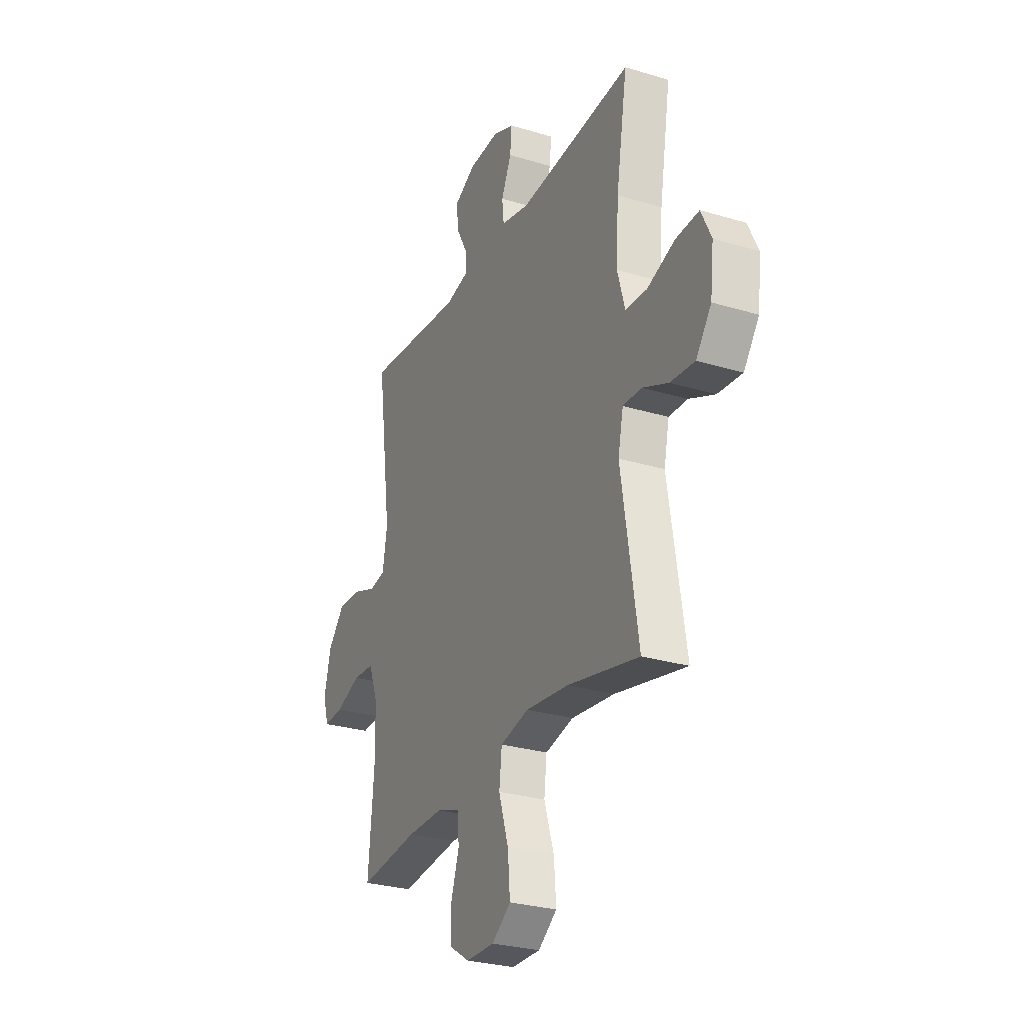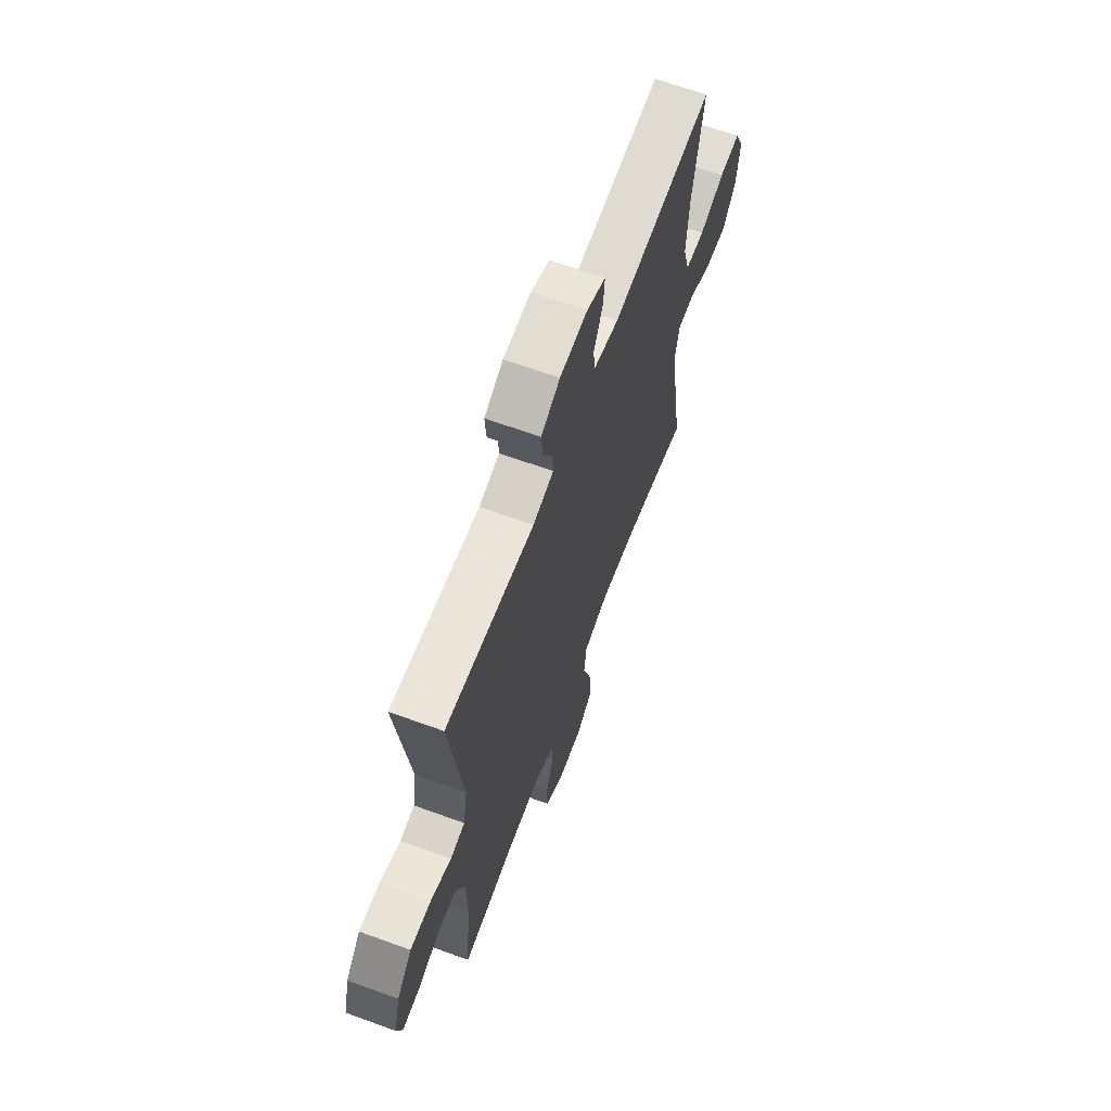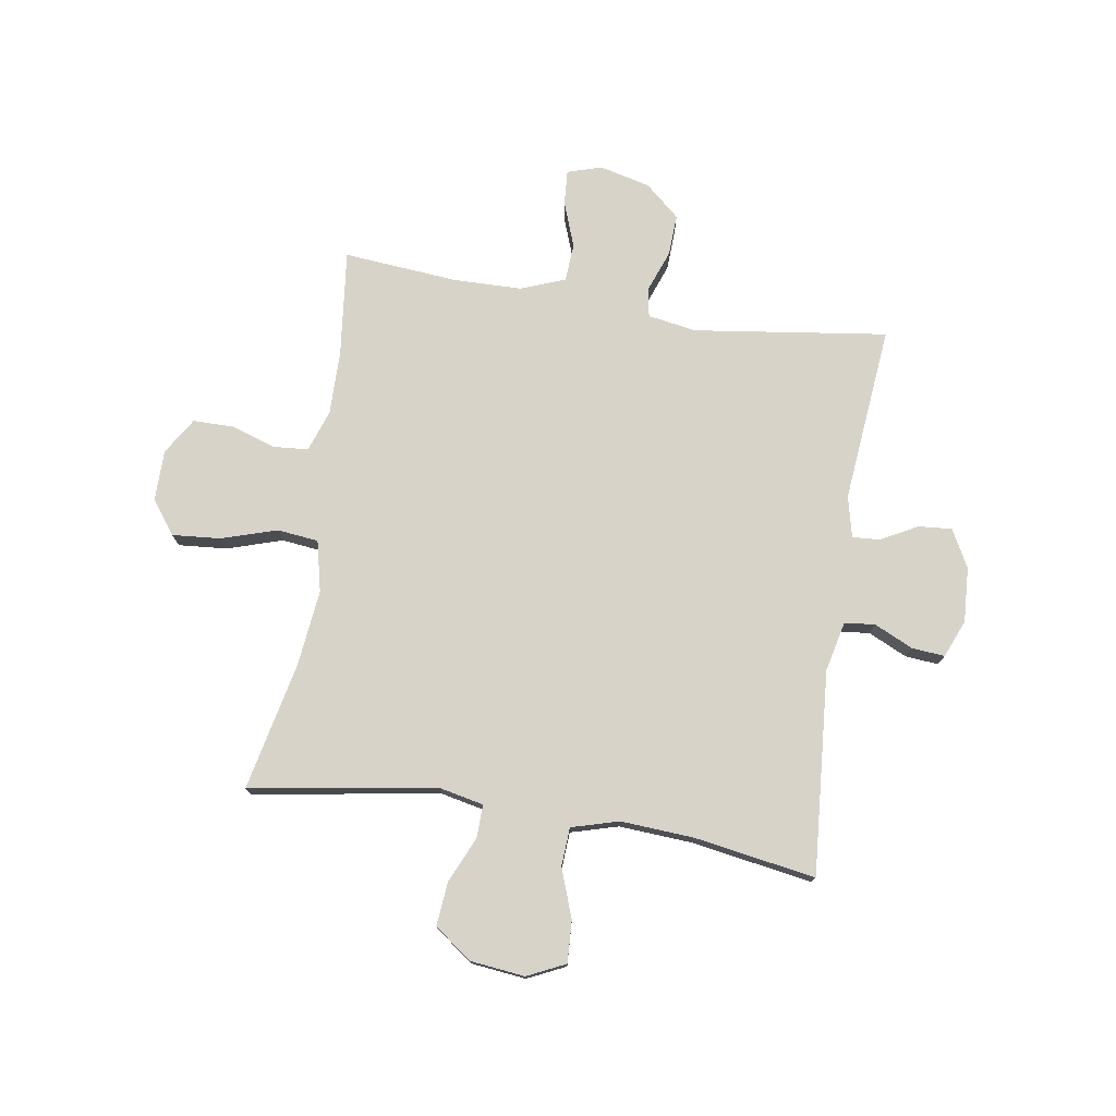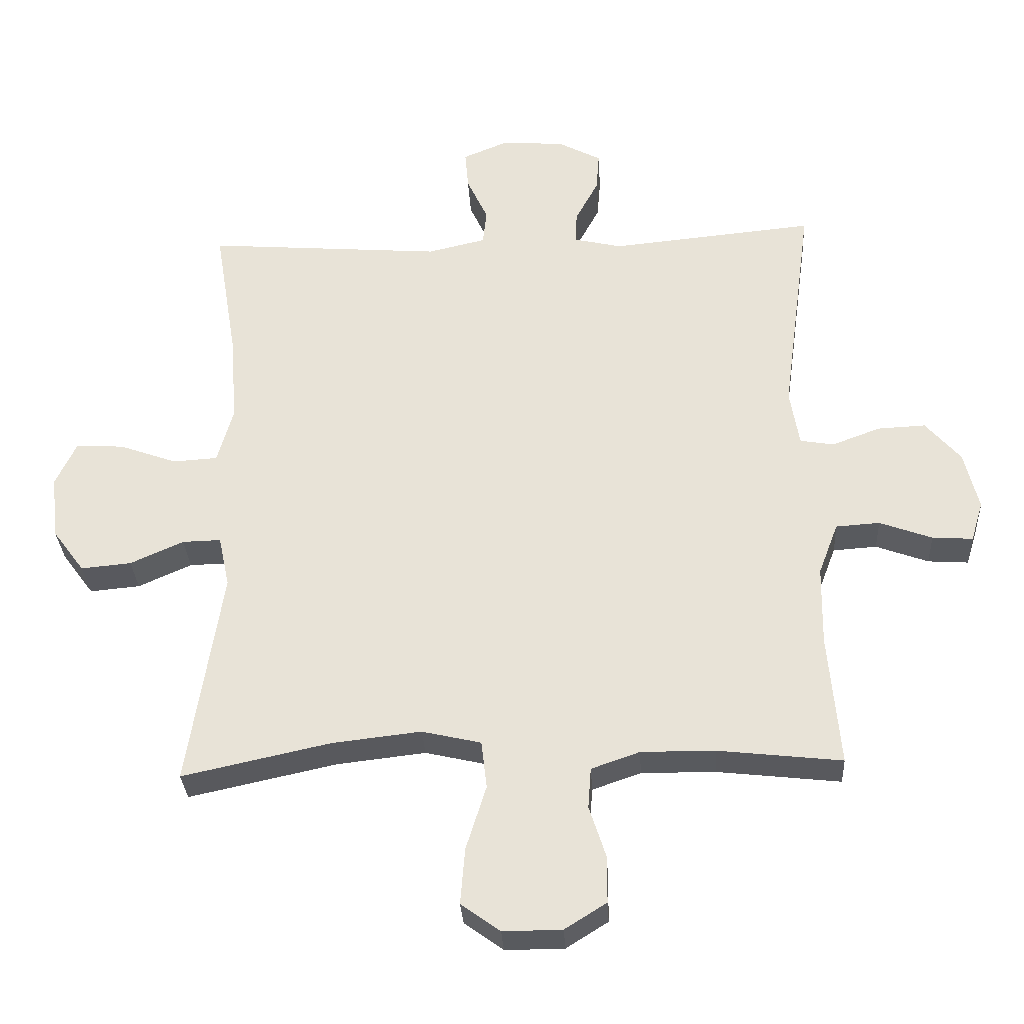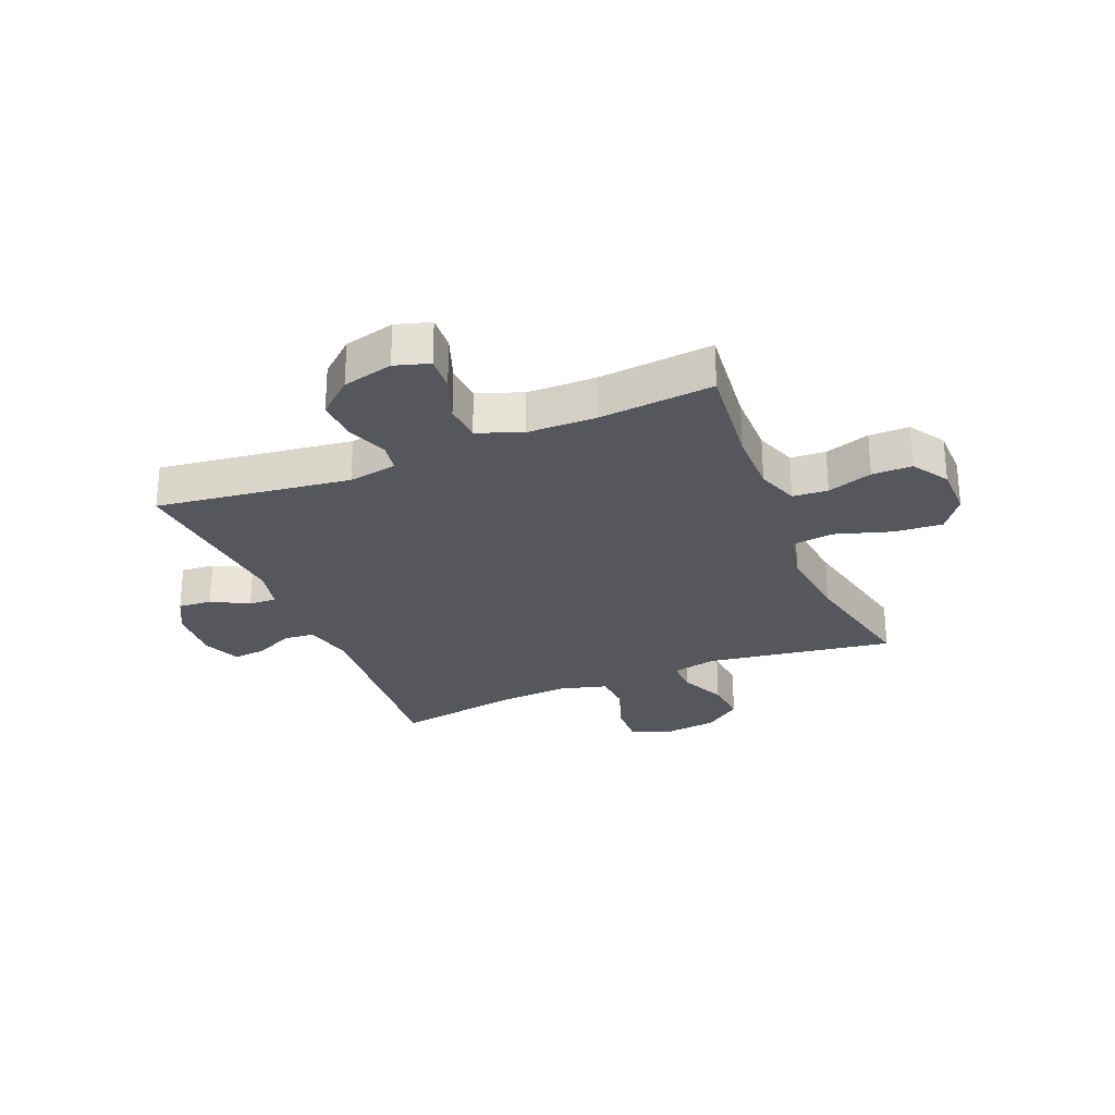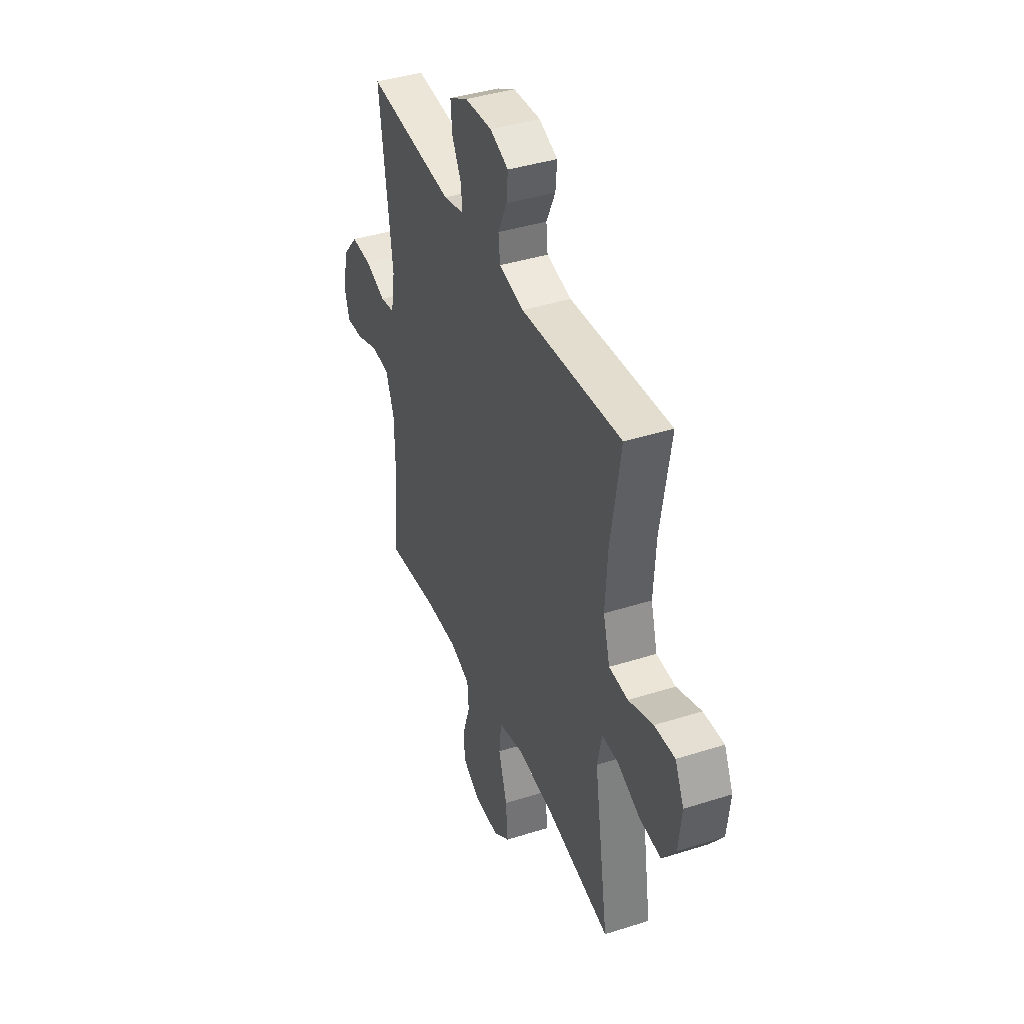
<metadata>
{"format":"obj","ext":"obj","renderer":"f3d","projection":"perspective","resolution":1024,"background":"white","views":[{"elev":-28.0,"azim":-114.7,"up":"+Z"},{"elev":65.3,"azim":110.2,"up":"+Z"},{"elev":76.3,"azim":-81.1,"up":"+Y"},{"elev":-31.0,"azim":3.2,"up":"+Z"},{"elev":-27.6,"azim":112.5,"up":"+Y"},{"elev":40.2,"azim":-111.4,"up":"+Z"}]}
</metadata>
<code>
o path1374_path1374.001
v 0.1795 0.0375 0.4764
v 0.1059 0.0375 0.4936
v 0.1086 0.0375 0.5428
v 0.1437 0.0375 0.6084
v 0.1486 0.0375 0.6684
v 0.08121 0.0375 0.7042
v -0.01713 0.0375 0.7098
v -0.08421 0.0375 0.6821
v -0.07919 0.0375 0.6231
v -0.04661 0.0375 0.5536
v -0.05241 0.0375 0.4992
v -0.1419 0.0375 0.4786
v -0.5061 0.0375 0.5067
v -0.4703 0.0375 0.289
v -0.4619 0.0375 0.1588
v -0.4859 0.0375 0.07401
v -0.5546 0.0375 0.0698
v -0.6432 0.0375 0.1017
v -0.7173 0.0375 0.1054
v -0.7494 0.0375 0.03751
v -0.7383 0.0375 -0.06065
v -0.6894 0.0375 -0.1268
v -0.6118 0.0375 -0.1197
v -0.5295 0.0375 -0.08301
v -0.4701 0.0375 -0.08159
v -0.4533 0.0375 -0.1604
v -0.5061 0.0375 -0.4952
v -0.2778 0.0375 -0.4456
v -0.1404 0.0375 -0.4299
v -0.04906 0.0375 -0.451
v -0.04066 0.0375 -0.5246
v -0.07178 0.0375 -0.6236
v -0.0789 0.0375 -0.7104
v -0.01861 0.0375 -0.7545
v 0.07227 0.0375 -0.7538
v 0.1368 0.0375 -0.7133
v 0.1371 0.0375 -0.6416
v 0.1112 0.0375 -0.5614
v 0.1159 0.0375 -0.4987
v 0.1906 0.0375 -0.4728
v 0.3048 0.0375 -0.4738
v 0.4956 0.0375 -0.4952
v 0.4776 0.0375 -0.291
v 0.4797 0.0375 -0.1688
v 0.5101 0.0375 -0.08893
v 0.5776 0.0375 -0.08442
v 0.6586 0.0375 -0.1141
v 0.721 0.0375 -0.1182
v 0.7399 0.0375 -0.05653
v 0.7178 0.0375 0.03367
v 0.6639 0.0375 0.09565
v 0.5899 0.0375 0.09224
v 0.5157 0.0375 0.06458
v 0.4636 0.0375 0.07339
v 0.449 0.0375 0.1603
v 0.4956 0.0375 0.5067
v 0.1795 -0.0375 0.4764
v 0.1059 -0.0375 0.4936
v 0.1086 -0.0375 0.5428
v 0.1437 -0.0375 0.6084
v 0.1486 -0.0375 0.6684
v 0.08121 -0.0375 0.7042
v -0.01713 -0.0375 0.7098
v -0.08421 -0.0375 0.6821
v -0.07919 -0.0375 0.6231
v -0.04661 -0.0375 0.5536
v -0.05241 -0.0375 0.4992
v -0.1419 -0.0375 0.4786
v -0.5061 -0.0375 0.5067
v -0.4703 -0.0375 0.289
v -0.4619 -0.0375 0.1588
v -0.4859 -0.0375 0.07401
v -0.5546 -0.0375 0.0698
v -0.6432 -0.0375 0.1017
v -0.7173 -0.0375 0.1054
v -0.7494 -0.0375 0.03751
v -0.7383 -0.0375 -0.06065
v -0.6894 -0.0375 -0.1268
v -0.6118 -0.0375 -0.1197
v -0.5295 -0.0375 -0.08301
v -0.4701 -0.0375 -0.08159
v -0.4533 -0.0375 -0.1604
v -0.5061 -0.0375 -0.4952
v -0.2778 -0.0375 -0.4456
v -0.1404 -0.0375 -0.4299
v -0.04906 -0.0375 -0.451
v -0.04066 -0.0375 -0.5246
v -0.07178 -0.0375 -0.6236
v -0.0789 -0.0375 -0.7104
v -0.01861 -0.0375 -0.7545
v 0.07227 -0.0375 -0.7538
v 0.1368 -0.0375 -0.7133
v 0.1371 -0.0375 -0.6416
v 0.1112 -0.0375 -0.5614
v 0.1159 -0.0375 -0.4987
v 0.1906 -0.0375 -0.4728
v 0.3048 -0.0375 -0.4738
v 0.4956 -0.0375 -0.4952
v 0.4776 -0.0375 -0.291
v 0.4797 -0.0375 -0.1688
v 0.5101 -0.0375 -0.08893
v 0.5776 -0.0375 -0.08442
v 0.6586 -0.0375 -0.1141
v 0.721 -0.0375 -0.1182
v 0.7399 -0.0375 -0.05653
v 0.7178 -0.0375 0.03367
v 0.6639 -0.0375 0.09565
v 0.5899 -0.0375 0.09224
v 0.5157 -0.0375 0.06458
v 0.4636 -0.0375 0.07339
v 0.449 -0.0375 0.1603
v 0.4956 -0.0375 0.5067
v 0.721 0.0375 -0.1182
v 0.721 0.0375 -0.1182
v 0.7399 0.0375 -0.05653
v 0.7178 0.0375 0.03367
v 0.6586 0.0375 -0.1141
v 0.6639 0.0375 0.09565
v 0.5899 0.0375 0.09224
v 0.5776 0.0375 -0.08442
v 0.5157 0.0375 0.06458
v 0.5101 0.0375 -0.08893
v 0.5101 0.0375 -0.08893
v 0.4636 0.0375 0.07339
v 0.4636 0.0375 0.07339
v 0.4797 0.0375 -0.1688
v 0.4956 0.0375 -0.4952
v 0.4956 0.0375 -0.4952
v 0.4776 0.0375 -0.291
v 0.449 0.0375 0.1603
v 0.4956 0.0375 0.5067
v 0.4956 0.0375 0.5067
v 0.3048 0.0375 -0.4738
v 0.1906 0.0375 -0.4728
v 0.1795 0.0375 0.4764
v 0.1159 0.0375 -0.4987
v 0.1159 0.0375 -0.4987
v 0.1059 0.0375 0.4936
v 0.1059 0.0375 0.4936
v 0.1437 0.0375 0.6084
v 0.1486 0.0375 0.6684
v 0.1486 0.0375 0.6684
v 0.08121 0.0375 0.7042
v 0.1086 0.0375 0.5428
v 0.1368 0.0375 -0.7133
v 0.1371 0.0375 -0.6416
v 0.1112 0.0375 -0.5614
v 0.07227 0.0375 -0.7538
v -0.01713 0.0375 0.7098
v -0.01861 0.0375 -0.7545
v -0.08421 0.0375 0.6821
v -0.08421 0.0375 0.6821
v -0.0789 0.0375 -0.7104
v -0.07178 0.0375 -0.6236
v -0.04066 0.0375 -0.5246
v -0.04906 0.0375 -0.451
v -0.04906 0.0375 -0.451
v -0.04661 0.0375 0.5536
v -0.05241 0.0375 0.4992
v -0.05241 0.0375 0.4992
v -0.07919 0.0375 0.6231
v -0.1404 0.0375 -0.4299
v -0.1419 0.0375 0.4786
v -0.2778 0.0375 -0.4456
v -0.5061 0.0375 -0.4952
v -0.5061 0.0375 -0.4952
v -0.4701 0.0375 -0.08159
v -0.4701 0.0375 -0.08159
v -0.4533 0.0375 -0.1604
v -0.4619 0.0375 0.1588
v -0.4859 0.0375 0.07401
v -0.4859 0.0375 0.07401
v -0.4703 0.0375 0.289
v -0.5295 0.0375 -0.08301
v -0.5061 0.0375 0.5067
v -0.5061 0.0375 0.5067
v -0.5546 0.0375 0.0698
v -0.6118 0.0375 -0.1197
v -0.6432 0.0375 0.1017
v -0.6894 0.0375 -0.1268
v -0.7173 0.0375 0.1054
v -0.7173 0.0375 0.1054
v -0.7383 0.0375 -0.06065
v -0.7494 0.0375 0.03751
v 0.721 -0.0375 -0.1182
v 0.721 -0.0375 -0.1182
v 0.7399 -0.0375 -0.05653
v 0.7178 -0.0375 0.03367
v 0.6586 -0.0375 -0.1141
v 0.6639 -0.0375 0.09565
v 0.5899 -0.0375 0.09224
v 0.5776 -0.0375 -0.08442
v 0.5157 -0.0375 0.06458
v 0.5101 -0.0375 -0.08893
v 0.5101 -0.0375 -0.08893
v 0.4636 -0.0375 0.07339
v 0.4636 -0.0375 0.07339
v 0.4797 -0.0375 -0.1688
v 0.4956 -0.0375 -0.4952
v 0.4956 -0.0375 -0.4952
v 0.4776 -0.0375 -0.291
v 0.449 -0.0375 0.1603
v 0.4956 -0.0375 0.5067
v 0.4956 -0.0375 0.5067
v 0.3048 -0.0375 -0.4738
v 0.1906 -0.0375 -0.4728
v 0.1795 -0.0375 0.4764
v 0.1159 -0.0375 -0.4987
v 0.1159 -0.0375 -0.4987
v 0.1059 -0.0375 0.4936
v 0.1059 -0.0375 0.4936
v 0.1437 -0.0375 0.6084
v 0.1486 -0.0375 0.6684
v 0.1486 -0.0375 0.6684
v 0.08121 -0.0375 0.7042
v 0.1086 -0.0375 0.5428
v 0.1368 -0.0375 -0.7133
v 0.1371 -0.0375 -0.6416
v 0.1112 -0.0375 -0.5614
v 0.07227 -0.0375 -0.7538
v -0.01713 -0.0375 0.7098
v -0.01861 -0.0375 -0.7545
v -0.08421 -0.0375 0.6821
v -0.08421 -0.0375 0.6821
v -0.0789 -0.0375 -0.7104
v -0.07178 -0.0375 -0.6236
v -0.04066 -0.0375 -0.5246
v -0.04906 -0.0375 -0.451
v -0.04906 -0.0375 -0.451
v -0.04661 -0.0375 0.5536
v -0.05241 -0.0375 0.4992
v -0.05241 -0.0375 0.4992
v -0.07919 -0.0375 0.6231
v -0.1404 -0.0375 -0.4299
v -0.1419 -0.0375 0.4786
v -0.2778 -0.0375 -0.4456
v -0.5061 -0.0375 -0.4952
v -0.5061 -0.0375 -0.4952
v -0.4701 -0.0375 -0.08159
v -0.4701 -0.0375 -0.08159
v -0.4533 -0.0375 -0.1604
v -0.4619 -0.0375 0.1588
v -0.4859 -0.0375 0.07401
v -0.4859 -0.0375 0.07401
v -0.4703 -0.0375 0.289
v -0.5295 -0.0375 -0.08301
v -0.5061 -0.0375 0.5067
v -0.5061 -0.0375 0.5067
v -0.5546 -0.0375 0.0698
v -0.6118 -0.0375 -0.1197
v -0.6432 -0.0375 0.1017
v -0.6894 -0.0375 -0.1268
v -0.7173 -0.0375 0.1054
v -0.7173 -0.0375 0.1054
v -0.7383 -0.0375 -0.06065
v -0.7494 -0.0375 0.03751
f 250 251 255
f 191 188 190
f 208 206 228
f 227 219 208
f 249 246 243
f 242 235 245
f 241 234 239
f 233 221 223
f 231 202 210
f 206 198 228
f 228 196 234
f 207 202 203
f 201 205 199
f 242 234 235
f 192 193 194
f 253 256 251
f 225 222 226
f 235 202 231
f 210 216 230
f 239 243 246
f 216 212 215
f 198 206 201
f 222 220 226
f 188 189 187
f 228 198 196
f 219 226 218
f 196 194 193
f 193 192 191
f 194 196 198
f 245 235 247
f 192 188 191
f 205 201 206
f 239 242 243
f 196 202 235
f 251 250 249
f 215 230 216
f 215 212 213
f 210 202 207
f 230 221 233
f 252 250 255
f 239 234 242
f 227 208 228
f 221 230 215
f 236 234 241
f 231 210 230
f 236 241 237
f 218 226 220
f 217 218 220
f 246 249 250
f 192 189 188
f 187 189 185
f 256 255 251
f 226 219 227
f 196 235 234
f 114 49 105 186
f 49 50 106 105
f 47 48 104 103
f 50 51 107 106
f 51 52 108 107
f 46 47 103 102
f 52 53 109 108
f 123 46 102 195
f 53 125 197 109
f 44 45 101 100
f 128 43 99 200
f 43 44 100 99
f 54 55 111 110
f 55 132 204 111
f 41 42 98 97
f 40 41 97 96
f 56 1 57 112
f 137 40 96 209
f 1 139 211 57
f 4 142 214 60
f 5 6 62 61
f 3 4 60 59
f 36 37 93 92
f 37 38 94 93
f 35 36 92 91
f 38 39 95 94
f 2 3 59 58
f 6 7 63 62
f 34 35 91 90
f 7 152 224 63
f 33 34 90 89
f 32 33 89 88
f 31 32 88 87
f 157 31 87 229
f 10 160 232 66
f 9 10 66 65
f 8 9 65 64
f 29 30 86 85
f 11 12 68 67
f 28 29 85 84
f 166 28 84 238
f 168 26 82 240
f 15 172 244 71
f 14 15 71 70
f 24 25 81 80
f 176 14 70 248
f 12 13 69 68
f 16 17 73 72
f 26 27 83 82
f 23 24 80 79
f 17 18 74 73
f 22 23 79 78
f 18 182 254 74
f 21 22 78 77
f 20 21 77 76
f 19 20 76 75
f 178 183 179
f 119 118 116
f 136 156 134
f 155 136 147
f 177 171 174
f 170 173 163
f 169 167 162
f 161 151 149
f 159 138 130
f 134 156 126
f 156 162 124
f 135 131 130
f 129 127 133
f 170 163 162
f 120 122 121
f 181 179 184
f 153 154 150
f 163 159 130
f 138 158 144
f 167 174 171
f 144 143 140
f 126 129 134
f 150 154 148
f 116 115 117
f 156 124 126
f 147 146 154
f 124 121 122
f 121 119 120
f 122 126 124
f 173 175 163
f 120 119 116
f 133 134 129
f 167 171 170
f 124 163 130
f 179 177 178
f 143 144 158
f 143 141 140
f 138 135 130
f 158 161 149
f 180 183 178
f 167 170 162
f 155 156 136
f 149 143 158
f 164 169 162
f 159 158 138
f 164 165 169
f 146 148 154
f 145 148 146
f 174 178 177
f 120 116 117
f 115 113 117
f 184 179 183
f 154 155 147
f 124 162 163

</code>
